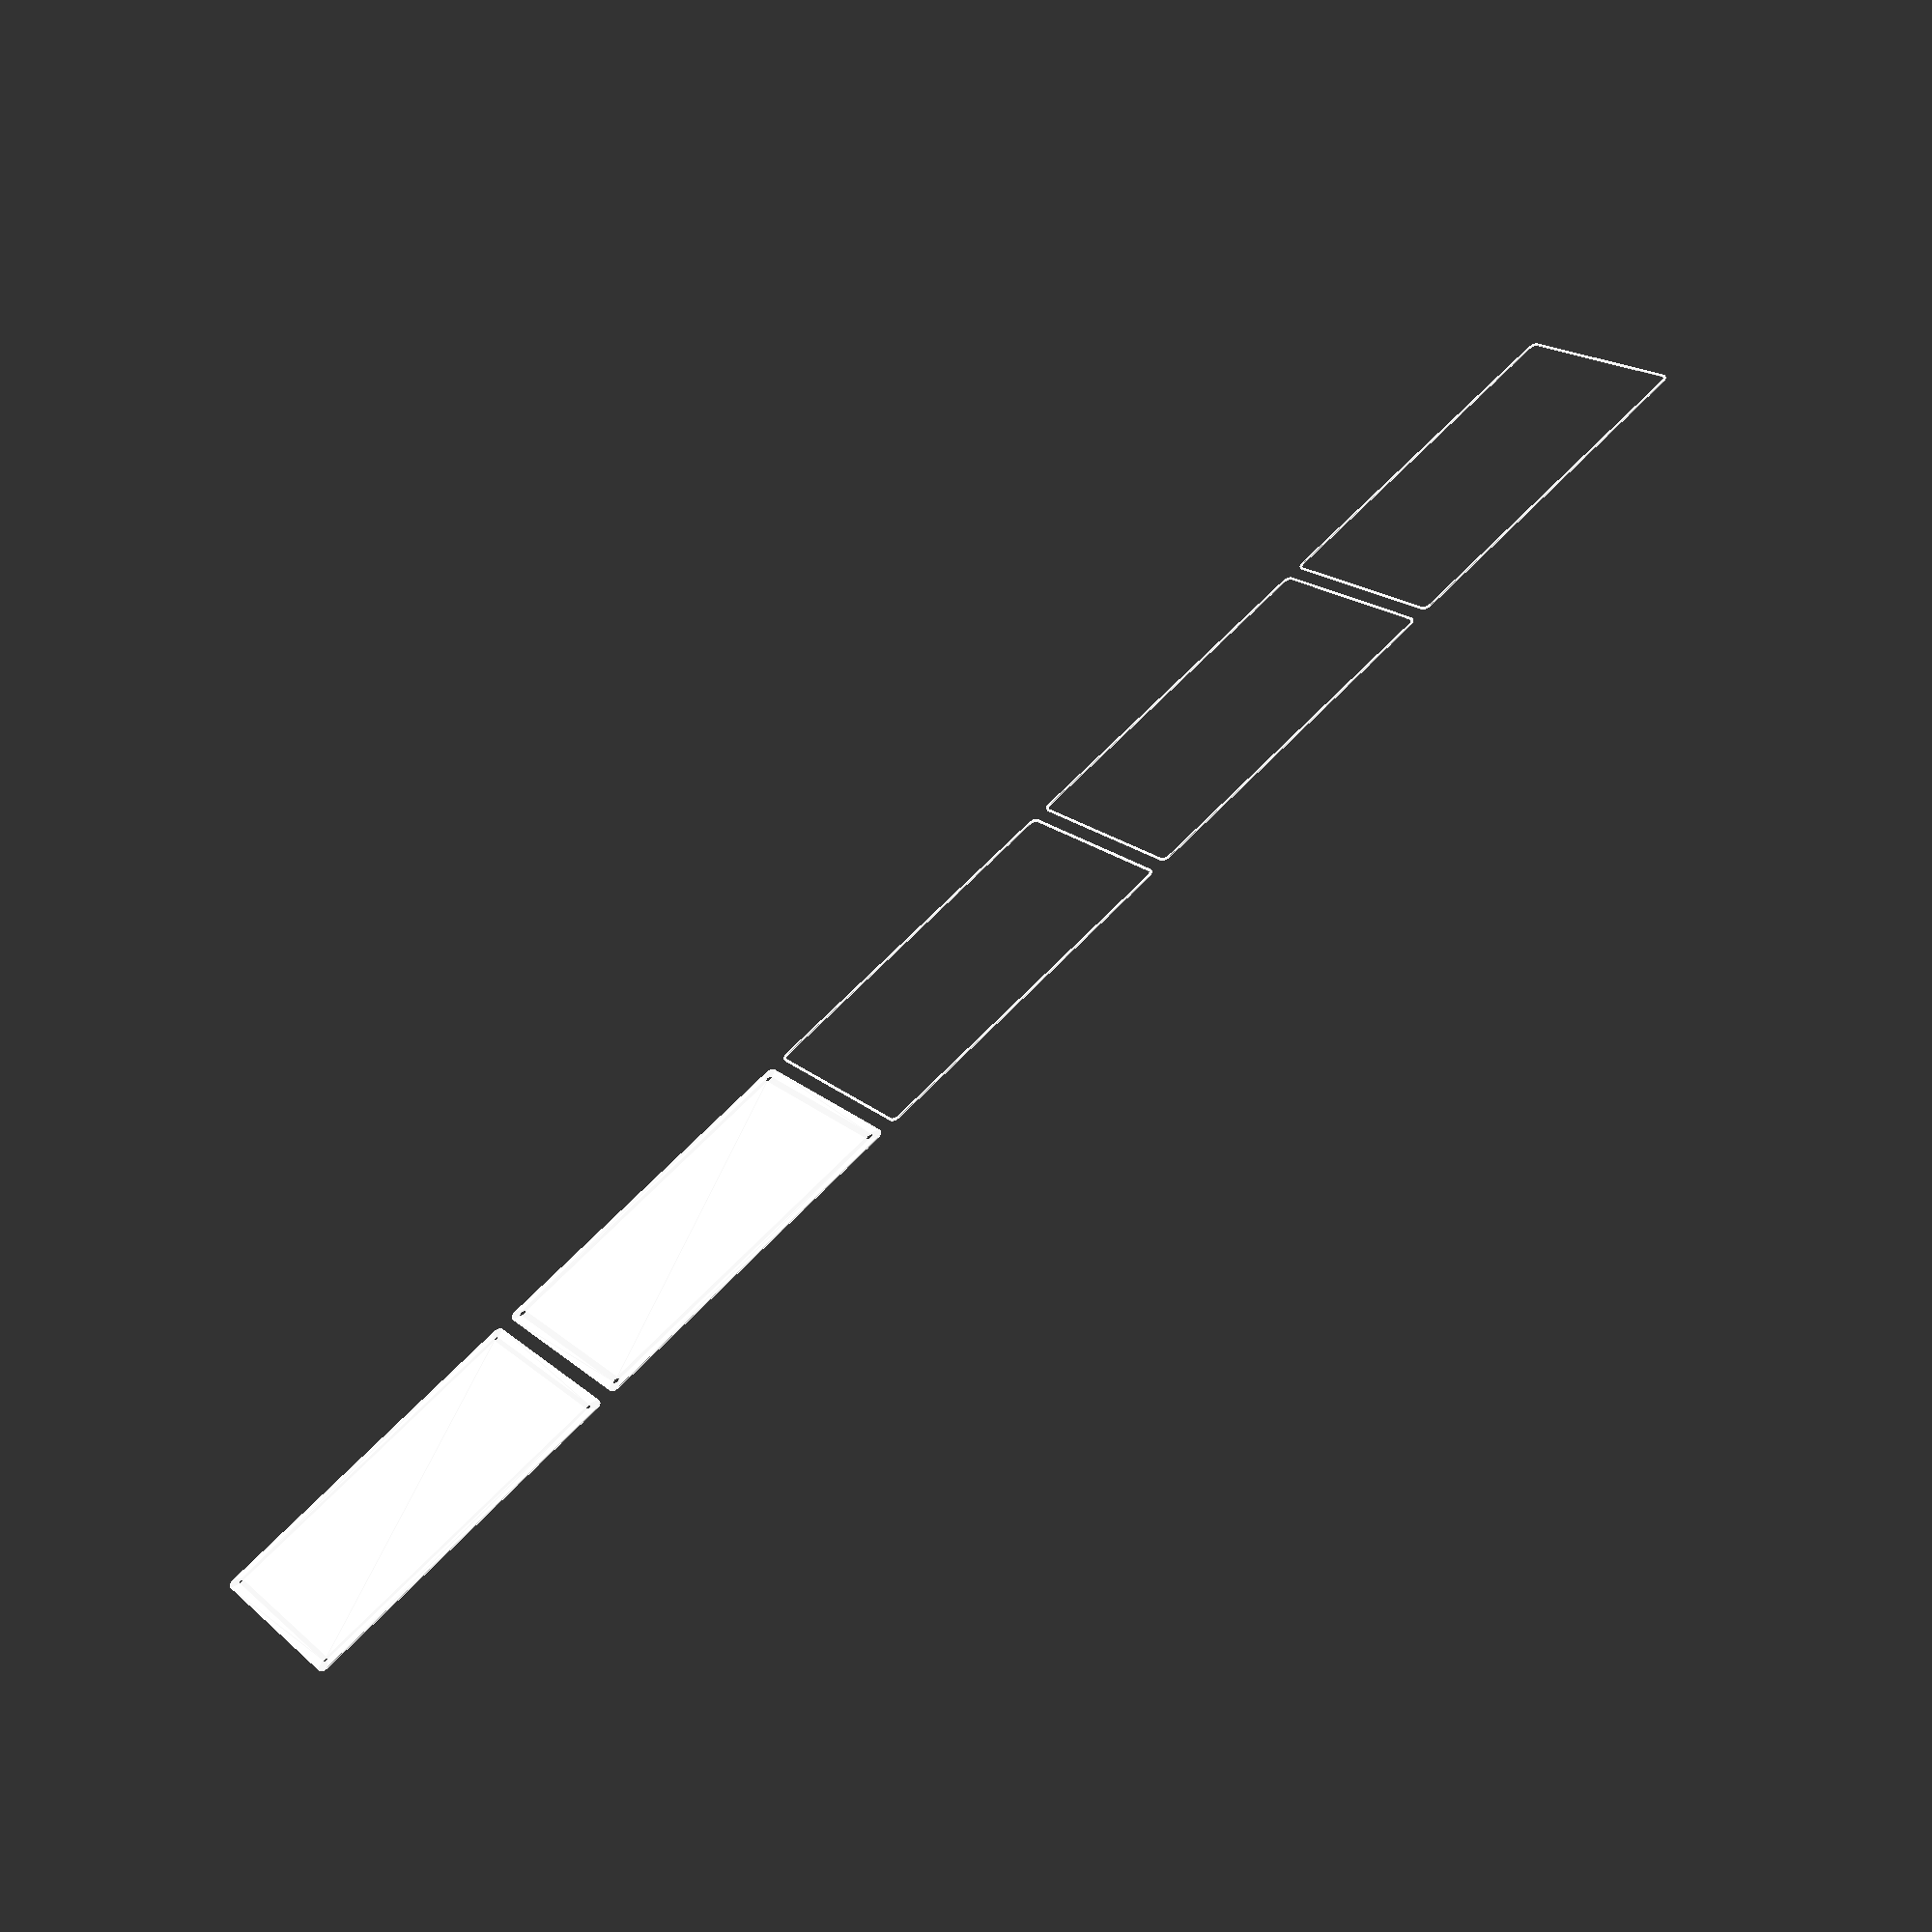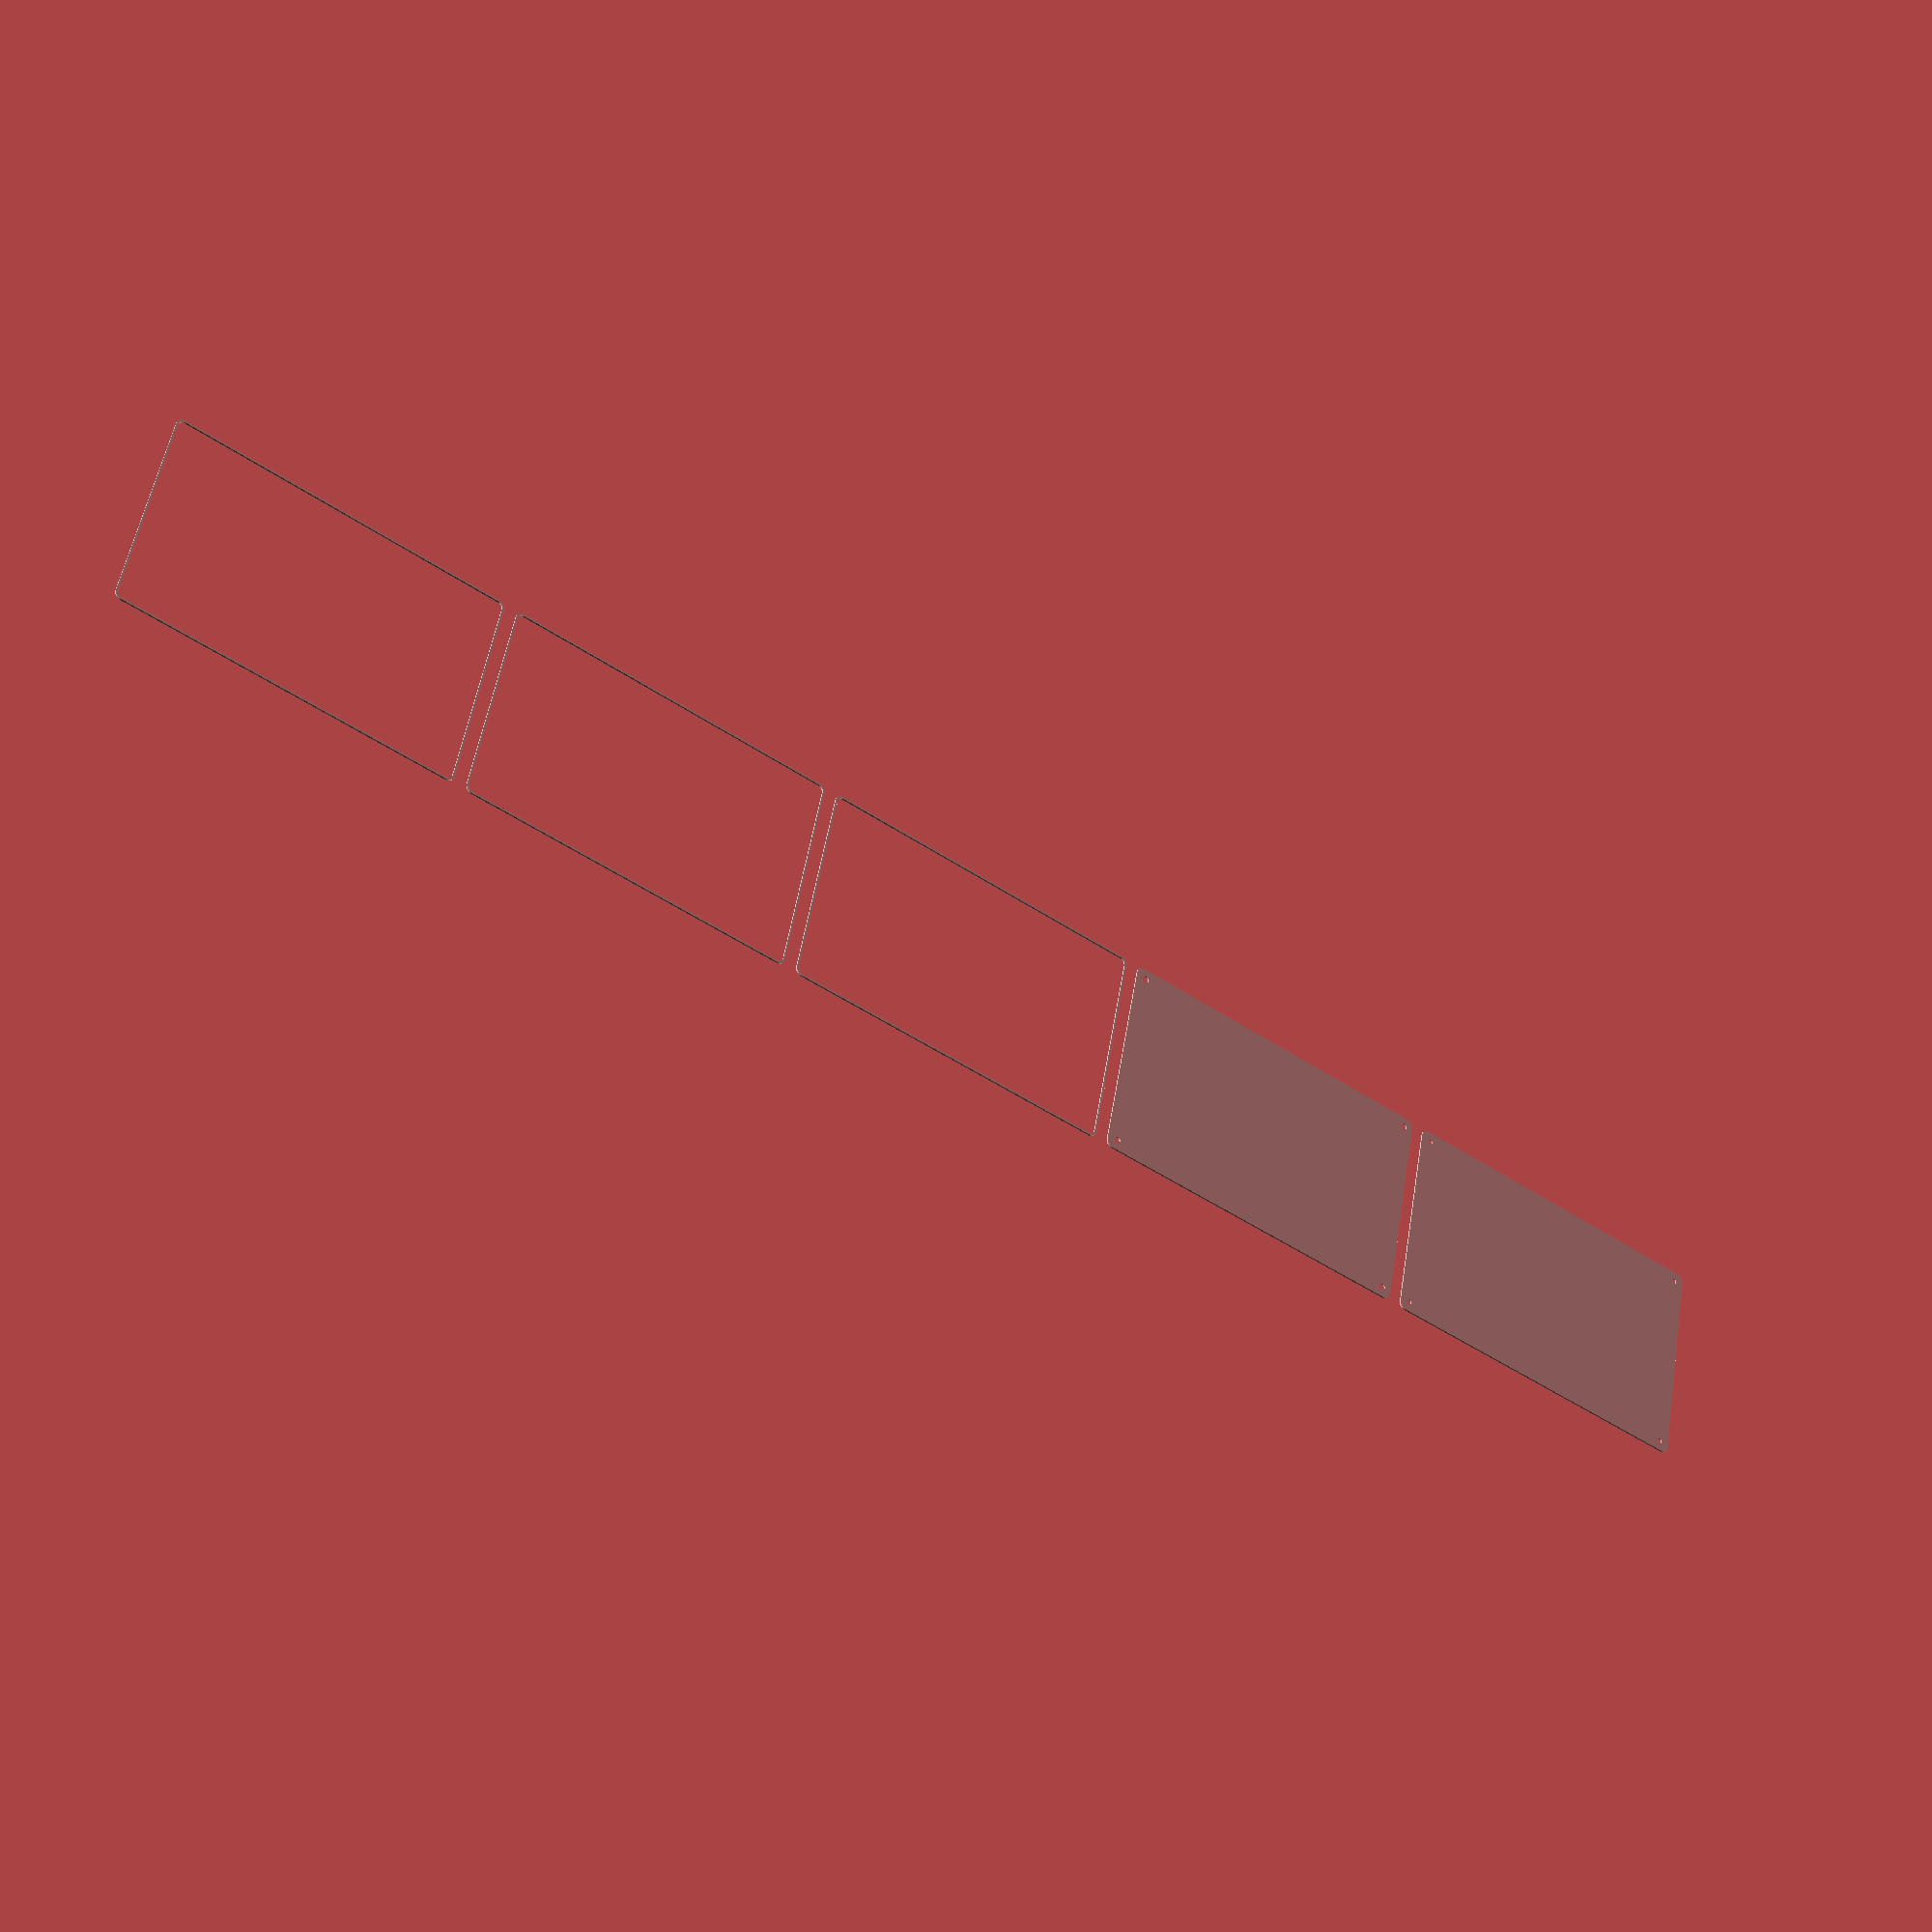
<openscad>
$fn = 50;


union() {
	translate(v = [0, 0, 0]) {
		projection() {
			intersection() {
				translate(v = [-500, -500, -12.0000000000]) {
					cube(size = [1000, 1000, 0.1000000000]);
				}
				difference() {
					union() {
						hull() {
							translate(v = [-70.0000000000, 115.0000000000, 0]) {
								cylinder(h = 27, r = 5);
							}
							translate(v = [70.0000000000, 115.0000000000, 0]) {
								cylinder(h = 27, r = 5);
							}
							translate(v = [-70.0000000000, -115.0000000000, 0]) {
								cylinder(h = 27, r = 5);
							}
							translate(v = [70.0000000000, -115.0000000000, 0]) {
								cylinder(h = 27, r = 5);
							}
						}
					}
					union() {
						translate(v = [-67.5000000000, -112.5000000000, 2]) {
							rotate(a = [0, 0, 0]) {
								difference() {
									union() {
										translate(v = [0, 0, -1.7000000000]) {
											cylinder(h = 1.7000000000, r1 = 1.5000000000, r2 = 2.4000000000);
										}
										cylinder(h = 50, r = 2.4000000000);
										translate(v = [0, 0, -6.0000000000]) {
											cylinder(h = 6, r = 1.5000000000);
										}
										translate(v = [0, 0, -6.0000000000]) {
											cylinder(h = 6, r = 1.8000000000);
										}
										translate(v = [0, 0, -6.0000000000]) {
											cylinder(h = 6, r = 1.5000000000);
										}
									}
									union();
								}
							}
						}
						translate(v = [67.5000000000, -112.5000000000, 2]) {
							rotate(a = [0, 0, 0]) {
								difference() {
									union() {
										translate(v = [0, 0, -1.7000000000]) {
											cylinder(h = 1.7000000000, r1 = 1.5000000000, r2 = 2.4000000000);
										}
										cylinder(h = 50, r = 2.4000000000);
										translate(v = [0, 0, -6.0000000000]) {
											cylinder(h = 6, r = 1.5000000000);
										}
										translate(v = [0, 0, -6.0000000000]) {
											cylinder(h = 6, r = 1.8000000000);
										}
										translate(v = [0, 0, -6.0000000000]) {
											cylinder(h = 6, r = 1.5000000000);
										}
									}
									union();
								}
							}
						}
						translate(v = [-67.5000000000, 112.5000000000, 2]) {
							rotate(a = [0, 0, 0]) {
								difference() {
									union() {
										translate(v = [0, 0, -1.7000000000]) {
											cylinder(h = 1.7000000000, r1 = 1.5000000000, r2 = 2.4000000000);
										}
										cylinder(h = 50, r = 2.4000000000);
										translate(v = [0, 0, -6.0000000000]) {
											cylinder(h = 6, r = 1.5000000000);
										}
										translate(v = [0, 0, -6.0000000000]) {
											cylinder(h = 6, r = 1.8000000000);
										}
										translate(v = [0, 0, -6.0000000000]) {
											cylinder(h = 6, r = 1.5000000000);
										}
									}
									union();
								}
							}
						}
						translate(v = [67.5000000000, 112.5000000000, 2]) {
							rotate(a = [0, 0, 0]) {
								difference() {
									union() {
										translate(v = [0, 0, -1.7000000000]) {
											cylinder(h = 1.7000000000, r1 = 1.5000000000, r2 = 2.4000000000);
										}
										cylinder(h = 50, r = 2.4000000000);
										translate(v = [0, 0, -6.0000000000]) {
											cylinder(h = 6, r = 1.5000000000);
										}
										translate(v = [0, 0, -6.0000000000]) {
											cylinder(h = 6, r = 1.8000000000);
										}
										translate(v = [0, 0, -6.0000000000]) {
											cylinder(h = 6, r = 1.5000000000);
										}
									}
									union();
								}
							}
						}
						translate(v = [0, 0, 3]) {
							hull() {
								union() {
									translate(v = [-69.5000000000, 114.5000000000, 4]) {
										cylinder(h = 39, r = 4);
									}
									translate(v = [-69.5000000000, 114.5000000000, 4]) {
										sphere(r = 4);
									}
									translate(v = [-69.5000000000, 114.5000000000, 43]) {
										sphere(r = 4);
									}
								}
								union() {
									translate(v = [69.5000000000, 114.5000000000, 4]) {
										cylinder(h = 39, r = 4);
									}
									translate(v = [69.5000000000, 114.5000000000, 4]) {
										sphere(r = 4);
									}
									translate(v = [69.5000000000, 114.5000000000, 43]) {
										sphere(r = 4);
									}
								}
								union() {
									translate(v = [-69.5000000000, -114.5000000000, 4]) {
										cylinder(h = 39, r = 4);
									}
									translate(v = [-69.5000000000, -114.5000000000, 4]) {
										sphere(r = 4);
									}
									translate(v = [-69.5000000000, -114.5000000000, 43]) {
										sphere(r = 4);
									}
								}
								union() {
									translate(v = [69.5000000000, -114.5000000000, 4]) {
										cylinder(h = 39, r = 4);
									}
									translate(v = [69.5000000000, -114.5000000000, 4]) {
										sphere(r = 4);
									}
									translate(v = [69.5000000000, -114.5000000000, 43]) {
										sphere(r = 4);
									}
								}
							}
						}
					}
				}
			}
		}
	}
	translate(v = [0, 249, 0]) {
		projection() {
			intersection() {
				translate(v = [-500, -500, -9.0000000000]) {
					cube(size = [1000, 1000, 0.1000000000]);
				}
				difference() {
					union() {
						hull() {
							translate(v = [-70.0000000000, 115.0000000000, 0]) {
								cylinder(h = 27, r = 5);
							}
							translate(v = [70.0000000000, 115.0000000000, 0]) {
								cylinder(h = 27, r = 5);
							}
							translate(v = [-70.0000000000, -115.0000000000, 0]) {
								cylinder(h = 27, r = 5);
							}
							translate(v = [70.0000000000, -115.0000000000, 0]) {
								cylinder(h = 27, r = 5);
							}
						}
					}
					union() {
						translate(v = [-67.5000000000, -112.5000000000, 2]) {
							rotate(a = [0, 0, 0]) {
								difference() {
									union() {
										translate(v = [0, 0, -1.7000000000]) {
											cylinder(h = 1.7000000000, r1 = 1.5000000000, r2 = 2.4000000000);
										}
										cylinder(h = 50, r = 2.4000000000);
										translate(v = [0, 0, -6.0000000000]) {
											cylinder(h = 6, r = 1.5000000000);
										}
										translate(v = [0, 0, -6.0000000000]) {
											cylinder(h = 6, r = 1.8000000000);
										}
										translate(v = [0, 0, -6.0000000000]) {
											cylinder(h = 6, r = 1.5000000000);
										}
									}
									union();
								}
							}
						}
						translate(v = [67.5000000000, -112.5000000000, 2]) {
							rotate(a = [0, 0, 0]) {
								difference() {
									union() {
										translate(v = [0, 0, -1.7000000000]) {
											cylinder(h = 1.7000000000, r1 = 1.5000000000, r2 = 2.4000000000);
										}
										cylinder(h = 50, r = 2.4000000000);
										translate(v = [0, 0, -6.0000000000]) {
											cylinder(h = 6, r = 1.5000000000);
										}
										translate(v = [0, 0, -6.0000000000]) {
											cylinder(h = 6, r = 1.8000000000);
										}
										translate(v = [0, 0, -6.0000000000]) {
											cylinder(h = 6, r = 1.5000000000);
										}
									}
									union();
								}
							}
						}
						translate(v = [-67.5000000000, 112.5000000000, 2]) {
							rotate(a = [0, 0, 0]) {
								difference() {
									union() {
										translate(v = [0, 0, -1.7000000000]) {
											cylinder(h = 1.7000000000, r1 = 1.5000000000, r2 = 2.4000000000);
										}
										cylinder(h = 50, r = 2.4000000000);
										translate(v = [0, 0, -6.0000000000]) {
											cylinder(h = 6, r = 1.5000000000);
										}
										translate(v = [0, 0, -6.0000000000]) {
											cylinder(h = 6, r = 1.8000000000);
										}
										translate(v = [0, 0, -6.0000000000]) {
											cylinder(h = 6, r = 1.5000000000);
										}
									}
									union();
								}
							}
						}
						translate(v = [67.5000000000, 112.5000000000, 2]) {
							rotate(a = [0, 0, 0]) {
								difference() {
									union() {
										translate(v = [0, 0, -1.7000000000]) {
											cylinder(h = 1.7000000000, r1 = 1.5000000000, r2 = 2.4000000000);
										}
										cylinder(h = 50, r = 2.4000000000);
										translate(v = [0, 0, -6.0000000000]) {
											cylinder(h = 6, r = 1.5000000000);
										}
										translate(v = [0, 0, -6.0000000000]) {
											cylinder(h = 6, r = 1.8000000000);
										}
										translate(v = [0, 0, -6.0000000000]) {
											cylinder(h = 6, r = 1.5000000000);
										}
									}
									union();
								}
							}
						}
						translate(v = [0, 0, 3]) {
							hull() {
								union() {
									translate(v = [-69.5000000000, 114.5000000000, 4]) {
										cylinder(h = 39, r = 4);
									}
									translate(v = [-69.5000000000, 114.5000000000, 4]) {
										sphere(r = 4);
									}
									translate(v = [-69.5000000000, 114.5000000000, 43]) {
										sphere(r = 4);
									}
								}
								union() {
									translate(v = [69.5000000000, 114.5000000000, 4]) {
										cylinder(h = 39, r = 4);
									}
									translate(v = [69.5000000000, 114.5000000000, 4]) {
										sphere(r = 4);
									}
									translate(v = [69.5000000000, 114.5000000000, 43]) {
										sphere(r = 4);
									}
								}
								union() {
									translate(v = [-69.5000000000, -114.5000000000, 4]) {
										cylinder(h = 39, r = 4);
									}
									translate(v = [-69.5000000000, -114.5000000000, 4]) {
										sphere(r = 4);
									}
									translate(v = [-69.5000000000, -114.5000000000, 43]) {
										sphere(r = 4);
									}
								}
								union() {
									translate(v = [69.5000000000, -114.5000000000, 4]) {
										cylinder(h = 39, r = 4);
									}
									translate(v = [69.5000000000, -114.5000000000, 4]) {
										sphere(r = 4);
									}
									translate(v = [69.5000000000, -114.5000000000, 43]) {
										sphere(r = 4);
									}
								}
							}
						}
					}
				}
			}
		}
	}
	translate(v = [0, 498, 0]) {
		projection() {
			intersection() {
				translate(v = [-500, -500, -6.0000000000]) {
					cube(size = [1000, 1000, 0.1000000000]);
				}
				difference() {
					union() {
						hull() {
							translate(v = [-70.0000000000, 115.0000000000, 0]) {
								cylinder(h = 27, r = 5);
							}
							translate(v = [70.0000000000, 115.0000000000, 0]) {
								cylinder(h = 27, r = 5);
							}
							translate(v = [-70.0000000000, -115.0000000000, 0]) {
								cylinder(h = 27, r = 5);
							}
							translate(v = [70.0000000000, -115.0000000000, 0]) {
								cylinder(h = 27, r = 5);
							}
						}
					}
					union() {
						translate(v = [-67.5000000000, -112.5000000000, 2]) {
							rotate(a = [0, 0, 0]) {
								difference() {
									union() {
										translate(v = [0, 0, -1.7000000000]) {
											cylinder(h = 1.7000000000, r1 = 1.5000000000, r2 = 2.4000000000);
										}
										cylinder(h = 50, r = 2.4000000000);
										translate(v = [0, 0, -6.0000000000]) {
											cylinder(h = 6, r = 1.5000000000);
										}
										translate(v = [0, 0, -6.0000000000]) {
											cylinder(h = 6, r = 1.8000000000);
										}
										translate(v = [0, 0, -6.0000000000]) {
											cylinder(h = 6, r = 1.5000000000);
										}
									}
									union();
								}
							}
						}
						translate(v = [67.5000000000, -112.5000000000, 2]) {
							rotate(a = [0, 0, 0]) {
								difference() {
									union() {
										translate(v = [0, 0, -1.7000000000]) {
											cylinder(h = 1.7000000000, r1 = 1.5000000000, r2 = 2.4000000000);
										}
										cylinder(h = 50, r = 2.4000000000);
										translate(v = [0, 0, -6.0000000000]) {
											cylinder(h = 6, r = 1.5000000000);
										}
										translate(v = [0, 0, -6.0000000000]) {
											cylinder(h = 6, r = 1.8000000000);
										}
										translate(v = [0, 0, -6.0000000000]) {
											cylinder(h = 6, r = 1.5000000000);
										}
									}
									union();
								}
							}
						}
						translate(v = [-67.5000000000, 112.5000000000, 2]) {
							rotate(a = [0, 0, 0]) {
								difference() {
									union() {
										translate(v = [0, 0, -1.7000000000]) {
											cylinder(h = 1.7000000000, r1 = 1.5000000000, r2 = 2.4000000000);
										}
										cylinder(h = 50, r = 2.4000000000);
										translate(v = [0, 0, -6.0000000000]) {
											cylinder(h = 6, r = 1.5000000000);
										}
										translate(v = [0, 0, -6.0000000000]) {
											cylinder(h = 6, r = 1.8000000000);
										}
										translate(v = [0, 0, -6.0000000000]) {
											cylinder(h = 6, r = 1.5000000000);
										}
									}
									union();
								}
							}
						}
						translate(v = [67.5000000000, 112.5000000000, 2]) {
							rotate(a = [0, 0, 0]) {
								difference() {
									union() {
										translate(v = [0, 0, -1.7000000000]) {
											cylinder(h = 1.7000000000, r1 = 1.5000000000, r2 = 2.4000000000);
										}
										cylinder(h = 50, r = 2.4000000000);
										translate(v = [0, 0, -6.0000000000]) {
											cylinder(h = 6, r = 1.5000000000);
										}
										translate(v = [0, 0, -6.0000000000]) {
											cylinder(h = 6, r = 1.8000000000);
										}
										translate(v = [0, 0, -6.0000000000]) {
											cylinder(h = 6, r = 1.5000000000);
										}
									}
									union();
								}
							}
						}
						translate(v = [0, 0, 3]) {
							hull() {
								union() {
									translate(v = [-69.5000000000, 114.5000000000, 4]) {
										cylinder(h = 39, r = 4);
									}
									translate(v = [-69.5000000000, 114.5000000000, 4]) {
										sphere(r = 4);
									}
									translate(v = [-69.5000000000, 114.5000000000, 43]) {
										sphere(r = 4);
									}
								}
								union() {
									translate(v = [69.5000000000, 114.5000000000, 4]) {
										cylinder(h = 39, r = 4);
									}
									translate(v = [69.5000000000, 114.5000000000, 4]) {
										sphere(r = 4);
									}
									translate(v = [69.5000000000, 114.5000000000, 43]) {
										sphere(r = 4);
									}
								}
								union() {
									translate(v = [-69.5000000000, -114.5000000000, 4]) {
										cylinder(h = 39, r = 4);
									}
									translate(v = [-69.5000000000, -114.5000000000, 4]) {
										sphere(r = 4);
									}
									translate(v = [-69.5000000000, -114.5000000000, 43]) {
										sphere(r = 4);
									}
								}
								union() {
									translate(v = [69.5000000000, -114.5000000000, 4]) {
										cylinder(h = 39, r = 4);
									}
									translate(v = [69.5000000000, -114.5000000000, 4]) {
										sphere(r = 4);
									}
									translate(v = [69.5000000000, -114.5000000000, 43]) {
										sphere(r = 4);
									}
								}
							}
						}
					}
				}
			}
		}
	}
	translate(v = [0, 747, 0]) {
		projection() {
			intersection() {
				translate(v = [-500, -500, -3.0000000000]) {
					cube(size = [1000, 1000, 0.1000000000]);
				}
				difference() {
					union() {
						hull() {
							translate(v = [-70.0000000000, 115.0000000000, 0]) {
								cylinder(h = 27, r = 5);
							}
							translate(v = [70.0000000000, 115.0000000000, 0]) {
								cylinder(h = 27, r = 5);
							}
							translate(v = [-70.0000000000, -115.0000000000, 0]) {
								cylinder(h = 27, r = 5);
							}
							translate(v = [70.0000000000, -115.0000000000, 0]) {
								cylinder(h = 27, r = 5);
							}
						}
					}
					union() {
						translate(v = [-67.5000000000, -112.5000000000, 2]) {
							rotate(a = [0, 0, 0]) {
								difference() {
									union() {
										translate(v = [0, 0, -1.7000000000]) {
											cylinder(h = 1.7000000000, r1 = 1.5000000000, r2 = 2.4000000000);
										}
										cylinder(h = 50, r = 2.4000000000);
										translate(v = [0, 0, -6.0000000000]) {
											cylinder(h = 6, r = 1.5000000000);
										}
										translate(v = [0, 0, -6.0000000000]) {
											cylinder(h = 6, r = 1.8000000000);
										}
										translate(v = [0, 0, -6.0000000000]) {
											cylinder(h = 6, r = 1.5000000000);
										}
									}
									union();
								}
							}
						}
						translate(v = [67.5000000000, -112.5000000000, 2]) {
							rotate(a = [0, 0, 0]) {
								difference() {
									union() {
										translate(v = [0, 0, -1.7000000000]) {
											cylinder(h = 1.7000000000, r1 = 1.5000000000, r2 = 2.4000000000);
										}
										cylinder(h = 50, r = 2.4000000000);
										translate(v = [0, 0, -6.0000000000]) {
											cylinder(h = 6, r = 1.5000000000);
										}
										translate(v = [0, 0, -6.0000000000]) {
											cylinder(h = 6, r = 1.8000000000);
										}
										translate(v = [0, 0, -6.0000000000]) {
											cylinder(h = 6, r = 1.5000000000);
										}
									}
									union();
								}
							}
						}
						translate(v = [-67.5000000000, 112.5000000000, 2]) {
							rotate(a = [0, 0, 0]) {
								difference() {
									union() {
										translate(v = [0, 0, -1.7000000000]) {
											cylinder(h = 1.7000000000, r1 = 1.5000000000, r2 = 2.4000000000);
										}
										cylinder(h = 50, r = 2.4000000000);
										translate(v = [0, 0, -6.0000000000]) {
											cylinder(h = 6, r = 1.5000000000);
										}
										translate(v = [0, 0, -6.0000000000]) {
											cylinder(h = 6, r = 1.8000000000);
										}
										translate(v = [0, 0, -6.0000000000]) {
											cylinder(h = 6, r = 1.5000000000);
										}
									}
									union();
								}
							}
						}
						translate(v = [67.5000000000, 112.5000000000, 2]) {
							rotate(a = [0, 0, 0]) {
								difference() {
									union() {
										translate(v = [0, 0, -1.7000000000]) {
											cylinder(h = 1.7000000000, r1 = 1.5000000000, r2 = 2.4000000000);
										}
										cylinder(h = 50, r = 2.4000000000);
										translate(v = [0, 0, -6.0000000000]) {
											cylinder(h = 6, r = 1.5000000000);
										}
										translate(v = [0, 0, -6.0000000000]) {
											cylinder(h = 6, r = 1.8000000000);
										}
										translate(v = [0, 0, -6.0000000000]) {
											cylinder(h = 6, r = 1.5000000000);
										}
									}
									union();
								}
							}
						}
						translate(v = [0, 0, 3]) {
							hull() {
								union() {
									translate(v = [-69.5000000000, 114.5000000000, 4]) {
										cylinder(h = 39, r = 4);
									}
									translate(v = [-69.5000000000, 114.5000000000, 4]) {
										sphere(r = 4);
									}
									translate(v = [-69.5000000000, 114.5000000000, 43]) {
										sphere(r = 4);
									}
								}
								union() {
									translate(v = [69.5000000000, 114.5000000000, 4]) {
										cylinder(h = 39, r = 4);
									}
									translate(v = [69.5000000000, 114.5000000000, 4]) {
										sphere(r = 4);
									}
									translate(v = [69.5000000000, 114.5000000000, 43]) {
										sphere(r = 4);
									}
								}
								union() {
									translate(v = [-69.5000000000, -114.5000000000, 4]) {
										cylinder(h = 39, r = 4);
									}
									translate(v = [-69.5000000000, -114.5000000000, 4]) {
										sphere(r = 4);
									}
									translate(v = [-69.5000000000, -114.5000000000, 43]) {
										sphere(r = 4);
									}
								}
								union() {
									translate(v = [69.5000000000, -114.5000000000, 4]) {
										cylinder(h = 39, r = 4);
									}
									translate(v = [69.5000000000, -114.5000000000, 4]) {
										sphere(r = 4);
									}
									translate(v = [69.5000000000, -114.5000000000, 43]) {
										sphere(r = 4);
									}
								}
							}
						}
					}
				}
			}
		}
	}
	translate(v = [0, 996, 0]) {
		projection() {
			intersection() {
				translate(v = [-500, -500, 0.0000000000]) {
					cube(size = [1000, 1000, 0.1000000000]);
				}
				difference() {
					union() {
						hull() {
							translate(v = [-70.0000000000, 115.0000000000, 0]) {
								cylinder(h = 27, r = 5);
							}
							translate(v = [70.0000000000, 115.0000000000, 0]) {
								cylinder(h = 27, r = 5);
							}
							translate(v = [-70.0000000000, -115.0000000000, 0]) {
								cylinder(h = 27, r = 5);
							}
							translate(v = [70.0000000000, -115.0000000000, 0]) {
								cylinder(h = 27, r = 5);
							}
						}
					}
					union() {
						translate(v = [-67.5000000000, -112.5000000000, 2]) {
							rotate(a = [0, 0, 0]) {
								difference() {
									union() {
										translate(v = [0, 0, -1.7000000000]) {
											cylinder(h = 1.7000000000, r1 = 1.5000000000, r2 = 2.4000000000);
										}
										cylinder(h = 50, r = 2.4000000000);
										translate(v = [0, 0, -6.0000000000]) {
											cylinder(h = 6, r = 1.5000000000);
										}
										translate(v = [0, 0, -6.0000000000]) {
											cylinder(h = 6, r = 1.8000000000);
										}
										translate(v = [0, 0, -6.0000000000]) {
											cylinder(h = 6, r = 1.5000000000);
										}
									}
									union();
								}
							}
						}
						translate(v = [67.5000000000, -112.5000000000, 2]) {
							rotate(a = [0, 0, 0]) {
								difference() {
									union() {
										translate(v = [0, 0, -1.7000000000]) {
											cylinder(h = 1.7000000000, r1 = 1.5000000000, r2 = 2.4000000000);
										}
										cylinder(h = 50, r = 2.4000000000);
										translate(v = [0, 0, -6.0000000000]) {
											cylinder(h = 6, r = 1.5000000000);
										}
										translate(v = [0, 0, -6.0000000000]) {
											cylinder(h = 6, r = 1.8000000000);
										}
										translate(v = [0, 0, -6.0000000000]) {
											cylinder(h = 6, r = 1.5000000000);
										}
									}
									union();
								}
							}
						}
						translate(v = [-67.5000000000, 112.5000000000, 2]) {
							rotate(a = [0, 0, 0]) {
								difference() {
									union() {
										translate(v = [0, 0, -1.7000000000]) {
											cylinder(h = 1.7000000000, r1 = 1.5000000000, r2 = 2.4000000000);
										}
										cylinder(h = 50, r = 2.4000000000);
										translate(v = [0, 0, -6.0000000000]) {
											cylinder(h = 6, r = 1.5000000000);
										}
										translate(v = [0, 0, -6.0000000000]) {
											cylinder(h = 6, r = 1.8000000000);
										}
										translate(v = [0, 0, -6.0000000000]) {
											cylinder(h = 6, r = 1.5000000000);
										}
									}
									union();
								}
							}
						}
						translate(v = [67.5000000000, 112.5000000000, 2]) {
							rotate(a = [0, 0, 0]) {
								difference() {
									union() {
										translate(v = [0, 0, -1.7000000000]) {
											cylinder(h = 1.7000000000, r1 = 1.5000000000, r2 = 2.4000000000);
										}
										cylinder(h = 50, r = 2.4000000000);
										translate(v = [0, 0, -6.0000000000]) {
											cylinder(h = 6, r = 1.5000000000);
										}
										translate(v = [0, 0, -6.0000000000]) {
											cylinder(h = 6, r = 1.8000000000);
										}
										translate(v = [0, 0, -6.0000000000]) {
											cylinder(h = 6, r = 1.5000000000);
										}
									}
									union();
								}
							}
						}
						translate(v = [0, 0, 3]) {
							hull() {
								union() {
									translate(v = [-69.5000000000, 114.5000000000, 4]) {
										cylinder(h = 39, r = 4);
									}
									translate(v = [-69.5000000000, 114.5000000000, 4]) {
										sphere(r = 4);
									}
									translate(v = [-69.5000000000, 114.5000000000, 43]) {
										sphere(r = 4);
									}
								}
								union() {
									translate(v = [69.5000000000, 114.5000000000, 4]) {
										cylinder(h = 39, r = 4);
									}
									translate(v = [69.5000000000, 114.5000000000, 4]) {
										sphere(r = 4);
									}
									translate(v = [69.5000000000, 114.5000000000, 43]) {
										sphere(r = 4);
									}
								}
								union() {
									translate(v = [-69.5000000000, -114.5000000000, 4]) {
										cylinder(h = 39, r = 4);
									}
									translate(v = [-69.5000000000, -114.5000000000, 4]) {
										sphere(r = 4);
									}
									translate(v = [-69.5000000000, -114.5000000000, 43]) {
										sphere(r = 4);
									}
								}
								union() {
									translate(v = [69.5000000000, -114.5000000000, 4]) {
										cylinder(h = 39, r = 4);
									}
									translate(v = [69.5000000000, -114.5000000000, 4]) {
										sphere(r = 4);
									}
									translate(v = [69.5000000000, -114.5000000000, 43]) {
										sphere(r = 4);
									}
								}
							}
						}
					}
				}
			}
		}
	}
	translate(v = [0, 1245, 0]) {
		projection() {
			intersection() {
				translate(v = [-500, -500, 3.0000000000]) {
					cube(size = [1000, 1000, 0.1000000000]);
				}
				difference() {
					union() {
						hull() {
							translate(v = [-70.0000000000, 115.0000000000, 0]) {
								cylinder(h = 27, r = 5);
							}
							translate(v = [70.0000000000, 115.0000000000, 0]) {
								cylinder(h = 27, r = 5);
							}
							translate(v = [-70.0000000000, -115.0000000000, 0]) {
								cylinder(h = 27, r = 5);
							}
							translate(v = [70.0000000000, -115.0000000000, 0]) {
								cylinder(h = 27, r = 5);
							}
						}
					}
					union() {
						translate(v = [-67.5000000000, -112.5000000000, 2]) {
							rotate(a = [0, 0, 0]) {
								difference() {
									union() {
										translate(v = [0, 0, -1.7000000000]) {
											cylinder(h = 1.7000000000, r1 = 1.5000000000, r2 = 2.4000000000);
										}
										cylinder(h = 50, r = 2.4000000000);
										translate(v = [0, 0, -6.0000000000]) {
											cylinder(h = 6, r = 1.5000000000);
										}
										translate(v = [0, 0, -6.0000000000]) {
											cylinder(h = 6, r = 1.8000000000);
										}
										translate(v = [0, 0, -6.0000000000]) {
											cylinder(h = 6, r = 1.5000000000);
										}
									}
									union();
								}
							}
						}
						translate(v = [67.5000000000, -112.5000000000, 2]) {
							rotate(a = [0, 0, 0]) {
								difference() {
									union() {
										translate(v = [0, 0, -1.7000000000]) {
											cylinder(h = 1.7000000000, r1 = 1.5000000000, r2 = 2.4000000000);
										}
										cylinder(h = 50, r = 2.4000000000);
										translate(v = [0, 0, -6.0000000000]) {
											cylinder(h = 6, r = 1.5000000000);
										}
										translate(v = [0, 0, -6.0000000000]) {
											cylinder(h = 6, r = 1.8000000000);
										}
										translate(v = [0, 0, -6.0000000000]) {
											cylinder(h = 6, r = 1.5000000000);
										}
									}
									union();
								}
							}
						}
						translate(v = [-67.5000000000, 112.5000000000, 2]) {
							rotate(a = [0, 0, 0]) {
								difference() {
									union() {
										translate(v = [0, 0, -1.7000000000]) {
											cylinder(h = 1.7000000000, r1 = 1.5000000000, r2 = 2.4000000000);
										}
										cylinder(h = 50, r = 2.4000000000);
										translate(v = [0, 0, -6.0000000000]) {
											cylinder(h = 6, r = 1.5000000000);
										}
										translate(v = [0, 0, -6.0000000000]) {
											cylinder(h = 6, r = 1.8000000000);
										}
										translate(v = [0, 0, -6.0000000000]) {
											cylinder(h = 6, r = 1.5000000000);
										}
									}
									union();
								}
							}
						}
						translate(v = [67.5000000000, 112.5000000000, 2]) {
							rotate(a = [0, 0, 0]) {
								difference() {
									union() {
										translate(v = [0, 0, -1.7000000000]) {
											cylinder(h = 1.7000000000, r1 = 1.5000000000, r2 = 2.4000000000);
										}
										cylinder(h = 50, r = 2.4000000000);
										translate(v = [0, 0, -6.0000000000]) {
											cylinder(h = 6, r = 1.5000000000);
										}
										translate(v = [0, 0, -6.0000000000]) {
											cylinder(h = 6, r = 1.8000000000);
										}
										translate(v = [0, 0, -6.0000000000]) {
											cylinder(h = 6, r = 1.5000000000);
										}
									}
									union();
								}
							}
						}
						translate(v = [0, 0, 3]) {
							hull() {
								union() {
									translate(v = [-69.5000000000, 114.5000000000, 4]) {
										cylinder(h = 39, r = 4);
									}
									translate(v = [-69.5000000000, 114.5000000000, 4]) {
										sphere(r = 4);
									}
									translate(v = [-69.5000000000, 114.5000000000, 43]) {
										sphere(r = 4);
									}
								}
								union() {
									translate(v = [69.5000000000, 114.5000000000, 4]) {
										cylinder(h = 39, r = 4);
									}
									translate(v = [69.5000000000, 114.5000000000, 4]) {
										sphere(r = 4);
									}
									translate(v = [69.5000000000, 114.5000000000, 43]) {
										sphere(r = 4);
									}
								}
								union() {
									translate(v = [-69.5000000000, -114.5000000000, 4]) {
										cylinder(h = 39, r = 4);
									}
									translate(v = [-69.5000000000, -114.5000000000, 4]) {
										sphere(r = 4);
									}
									translate(v = [-69.5000000000, -114.5000000000, 43]) {
										sphere(r = 4);
									}
								}
								union() {
									translate(v = [69.5000000000, -114.5000000000, 4]) {
										cylinder(h = 39, r = 4);
									}
									translate(v = [69.5000000000, -114.5000000000, 4]) {
										sphere(r = 4);
									}
									translate(v = [69.5000000000, -114.5000000000, 43]) {
										sphere(r = 4);
									}
								}
							}
						}
					}
				}
			}
		}
	}
	translate(v = [0, 1494, 0]) {
		projection() {
			intersection() {
				translate(v = [-500, -500, 6.0000000000]) {
					cube(size = [1000, 1000, 0.1000000000]);
				}
				difference() {
					union() {
						hull() {
							translate(v = [-70.0000000000, 115.0000000000, 0]) {
								cylinder(h = 27, r = 5);
							}
							translate(v = [70.0000000000, 115.0000000000, 0]) {
								cylinder(h = 27, r = 5);
							}
							translate(v = [-70.0000000000, -115.0000000000, 0]) {
								cylinder(h = 27, r = 5);
							}
							translate(v = [70.0000000000, -115.0000000000, 0]) {
								cylinder(h = 27, r = 5);
							}
						}
					}
					union() {
						translate(v = [-67.5000000000, -112.5000000000, 2]) {
							rotate(a = [0, 0, 0]) {
								difference() {
									union() {
										translate(v = [0, 0, -1.7000000000]) {
											cylinder(h = 1.7000000000, r1 = 1.5000000000, r2 = 2.4000000000);
										}
										cylinder(h = 50, r = 2.4000000000);
										translate(v = [0, 0, -6.0000000000]) {
											cylinder(h = 6, r = 1.5000000000);
										}
										translate(v = [0, 0, -6.0000000000]) {
											cylinder(h = 6, r = 1.8000000000);
										}
										translate(v = [0, 0, -6.0000000000]) {
											cylinder(h = 6, r = 1.5000000000);
										}
									}
									union();
								}
							}
						}
						translate(v = [67.5000000000, -112.5000000000, 2]) {
							rotate(a = [0, 0, 0]) {
								difference() {
									union() {
										translate(v = [0, 0, -1.7000000000]) {
											cylinder(h = 1.7000000000, r1 = 1.5000000000, r2 = 2.4000000000);
										}
										cylinder(h = 50, r = 2.4000000000);
										translate(v = [0, 0, -6.0000000000]) {
											cylinder(h = 6, r = 1.5000000000);
										}
										translate(v = [0, 0, -6.0000000000]) {
											cylinder(h = 6, r = 1.8000000000);
										}
										translate(v = [0, 0, -6.0000000000]) {
											cylinder(h = 6, r = 1.5000000000);
										}
									}
									union();
								}
							}
						}
						translate(v = [-67.5000000000, 112.5000000000, 2]) {
							rotate(a = [0, 0, 0]) {
								difference() {
									union() {
										translate(v = [0, 0, -1.7000000000]) {
											cylinder(h = 1.7000000000, r1 = 1.5000000000, r2 = 2.4000000000);
										}
										cylinder(h = 50, r = 2.4000000000);
										translate(v = [0, 0, -6.0000000000]) {
											cylinder(h = 6, r = 1.5000000000);
										}
										translate(v = [0, 0, -6.0000000000]) {
											cylinder(h = 6, r = 1.8000000000);
										}
										translate(v = [0, 0, -6.0000000000]) {
											cylinder(h = 6, r = 1.5000000000);
										}
									}
									union();
								}
							}
						}
						translate(v = [67.5000000000, 112.5000000000, 2]) {
							rotate(a = [0, 0, 0]) {
								difference() {
									union() {
										translate(v = [0, 0, -1.7000000000]) {
											cylinder(h = 1.7000000000, r1 = 1.5000000000, r2 = 2.4000000000);
										}
										cylinder(h = 50, r = 2.4000000000);
										translate(v = [0, 0, -6.0000000000]) {
											cylinder(h = 6, r = 1.5000000000);
										}
										translate(v = [0, 0, -6.0000000000]) {
											cylinder(h = 6, r = 1.8000000000);
										}
										translate(v = [0, 0, -6.0000000000]) {
											cylinder(h = 6, r = 1.5000000000);
										}
									}
									union();
								}
							}
						}
						translate(v = [0, 0, 3]) {
							hull() {
								union() {
									translate(v = [-69.5000000000, 114.5000000000, 4]) {
										cylinder(h = 39, r = 4);
									}
									translate(v = [-69.5000000000, 114.5000000000, 4]) {
										sphere(r = 4);
									}
									translate(v = [-69.5000000000, 114.5000000000, 43]) {
										sphere(r = 4);
									}
								}
								union() {
									translate(v = [69.5000000000, 114.5000000000, 4]) {
										cylinder(h = 39, r = 4);
									}
									translate(v = [69.5000000000, 114.5000000000, 4]) {
										sphere(r = 4);
									}
									translate(v = [69.5000000000, 114.5000000000, 43]) {
										sphere(r = 4);
									}
								}
								union() {
									translate(v = [-69.5000000000, -114.5000000000, 4]) {
										cylinder(h = 39, r = 4);
									}
									translate(v = [-69.5000000000, -114.5000000000, 4]) {
										sphere(r = 4);
									}
									translate(v = [-69.5000000000, -114.5000000000, 43]) {
										sphere(r = 4);
									}
								}
								union() {
									translate(v = [69.5000000000, -114.5000000000, 4]) {
										cylinder(h = 39, r = 4);
									}
									translate(v = [69.5000000000, -114.5000000000, 4]) {
										sphere(r = 4);
									}
									translate(v = [69.5000000000, -114.5000000000, 43]) {
										sphere(r = 4);
									}
								}
							}
						}
					}
				}
			}
		}
	}
	translate(v = [0, 1743, 0]) {
		projection() {
			intersection() {
				translate(v = [-500, -500, 9.0000000000]) {
					cube(size = [1000, 1000, 0.1000000000]);
				}
				difference() {
					union() {
						hull() {
							translate(v = [-70.0000000000, 115.0000000000, 0]) {
								cylinder(h = 27, r = 5);
							}
							translate(v = [70.0000000000, 115.0000000000, 0]) {
								cylinder(h = 27, r = 5);
							}
							translate(v = [-70.0000000000, -115.0000000000, 0]) {
								cylinder(h = 27, r = 5);
							}
							translate(v = [70.0000000000, -115.0000000000, 0]) {
								cylinder(h = 27, r = 5);
							}
						}
					}
					union() {
						translate(v = [-67.5000000000, -112.5000000000, 2]) {
							rotate(a = [0, 0, 0]) {
								difference() {
									union() {
										translate(v = [0, 0, -1.7000000000]) {
											cylinder(h = 1.7000000000, r1 = 1.5000000000, r2 = 2.4000000000);
										}
										cylinder(h = 50, r = 2.4000000000);
										translate(v = [0, 0, -6.0000000000]) {
											cylinder(h = 6, r = 1.5000000000);
										}
										translate(v = [0, 0, -6.0000000000]) {
											cylinder(h = 6, r = 1.8000000000);
										}
										translate(v = [0, 0, -6.0000000000]) {
											cylinder(h = 6, r = 1.5000000000);
										}
									}
									union();
								}
							}
						}
						translate(v = [67.5000000000, -112.5000000000, 2]) {
							rotate(a = [0, 0, 0]) {
								difference() {
									union() {
										translate(v = [0, 0, -1.7000000000]) {
											cylinder(h = 1.7000000000, r1 = 1.5000000000, r2 = 2.4000000000);
										}
										cylinder(h = 50, r = 2.4000000000);
										translate(v = [0, 0, -6.0000000000]) {
											cylinder(h = 6, r = 1.5000000000);
										}
										translate(v = [0, 0, -6.0000000000]) {
											cylinder(h = 6, r = 1.8000000000);
										}
										translate(v = [0, 0, -6.0000000000]) {
											cylinder(h = 6, r = 1.5000000000);
										}
									}
									union();
								}
							}
						}
						translate(v = [-67.5000000000, 112.5000000000, 2]) {
							rotate(a = [0, 0, 0]) {
								difference() {
									union() {
										translate(v = [0, 0, -1.7000000000]) {
											cylinder(h = 1.7000000000, r1 = 1.5000000000, r2 = 2.4000000000);
										}
										cylinder(h = 50, r = 2.4000000000);
										translate(v = [0, 0, -6.0000000000]) {
											cylinder(h = 6, r = 1.5000000000);
										}
										translate(v = [0, 0, -6.0000000000]) {
											cylinder(h = 6, r = 1.8000000000);
										}
										translate(v = [0, 0, -6.0000000000]) {
											cylinder(h = 6, r = 1.5000000000);
										}
									}
									union();
								}
							}
						}
						translate(v = [67.5000000000, 112.5000000000, 2]) {
							rotate(a = [0, 0, 0]) {
								difference() {
									union() {
										translate(v = [0, 0, -1.7000000000]) {
											cylinder(h = 1.7000000000, r1 = 1.5000000000, r2 = 2.4000000000);
										}
										cylinder(h = 50, r = 2.4000000000);
										translate(v = [0, 0, -6.0000000000]) {
											cylinder(h = 6, r = 1.5000000000);
										}
										translate(v = [0, 0, -6.0000000000]) {
											cylinder(h = 6, r = 1.8000000000);
										}
										translate(v = [0, 0, -6.0000000000]) {
											cylinder(h = 6, r = 1.5000000000);
										}
									}
									union();
								}
							}
						}
						translate(v = [0, 0, 3]) {
							hull() {
								union() {
									translate(v = [-69.5000000000, 114.5000000000, 4]) {
										cylinder(h = 39, r = 4);
									}
									translate(v = [-69.5000000000, 114.5000000000, 4]) {
										sphere(r = 4);
									}
									translate(v = [-69.5000000000, 114.5000000000, 43]) {
										sphere(r = 4);
									}
								}
								union() {
									translate(v = [69.5000000000, 114.5000000000, 4]) {
										cylinder(h = 39, r = 4);
									}
									translate(v = [69.5000000000, 114.5000000000, 4]) {
										sphere(r = 4);
									}
									translate(v = [69.5000000000, 114.5000000000, 43]) {
										sphere(r = 4);
									}
								}
								union() {
									translate(v = [-69.5000000000, -114.5000000000, 4]) {
										cylinder(h = 39, r = 4);
									}
									translate(v = [-69.5000000000, -114.5000000000, 4]) {
										sphere(r = 4);
									}
									translate(v = [-69.5000000000, -114.5000000000, 43]) {
										sphere(r = 4);
									}
								}
								union() {
									translate(v = [69.5000000000, -114.5000000000, 4]) {
										cylinder(h = 39, r = 4);
									}
									translate(v = [69.5000000000, -114.5000000000, 4]) {
										sphere(r = 4);
									}
									translate(v = [69.5000000000, -114.5000000000, 43]) {
										sphere(r = 4);
									}
								}
							}
						}
					}
				}
			}
		}
	}
	translate(v = [0, 1992, 0]) {
		projection() {
			intersection() {
				translate(v = [-500, -500, 12.0000000000]) {
					cube(size = [1000, 1000, 0.1000000000]);
				}
				difference() {
					union() {
						hull() {
							translate(v = [-70.0000000000, 115.0000000000, 0]) {
								cylinder(h = 27, r = 5);
							}
							translate(v = [70.0000000000, 115.0000000000, 0]) {
								cylinder(h = 27, r = 5);
							}
							translate(v = [-70.0000000000, -115.0000000000, 0]) {
								cylinder(h = 27, r = 5);
							}
							translate(v = [70.0000000000, -115.0000000000, 0]) {
								cylinder(h = 27, r = 5);
							}
						}
					}
					union() {
						translate(v = [-67.5000000000, -112.5000000000, 2]) {
							rotate(a = [0, 0, 0]) {
								difference() {
									union() {
										translate(v = [0, 0, -1.7000000000]) {
											cylinder(h = 1.7000000000, r1 = 1.5000000000, r2 = 2.4000000000);
										}
										cylinder(h = 50, r = 2.4000000000);
										translate(v = [0, 0, -6.0000000000]) {
											cylinder(h = 6, r = 1.5000000000);
										}
										translate(v = [0, 0, -6.0000000000]) {
											cylinder(h = 6, r = 1.8000000000);
										}
										translate(v = [0, 0, -6.0000000000]) {
											cylinder(h = 6, r = 1.5000000000);
										}
									}
									union();
								}
							}
						}
						translate(v = [67.5000000000, -112.5000000000, 2]) {
							rotate(a = [0, 0, 0]) {
								difference() {
									union() {
										translate(v = [0, 0, -1.7000000000]) {
											cylinder(h = 1.7000000000, r1 = 1.5000000000, r2 = 2.4000000000);
										}
										cylinder(h = 50, r = 2.4000000000);
										translate(v = [0, 0, -6.0000000000]) {
											cylinder(h = 6, r = 1.5000000000);
										}
										translate(v = [0, 0, -6.0000000000]) {
											cylinder(h = 6, r = 1.8000000000);
										}
										translate(v = [0, 0, -6.0000000000]) {
											cylinder(h = 6, r = 1.5000000000);
										}
									}
									union();
								}
							}
						}
						translate(v = [-67.5000000000, 112.5000000000, 2]) {
							rotate(a = [0, 0, 0]) {
								difference() {
									union() {
										translate(v = [0, 0, -1.7000000000]) {
											cylinder(h = 1.7000000000, r1 = 1.5000000000, r2 = 2.4000000000);
										}
										cylinder(h = 50, r = 2.4000000000);
										translate(v = [0, 0, -6.0000000000]) {
											cylinder(h = 6, r = 1.5000000000);
										}
										translate(v = [0, 0, -6.0000000000]) {
											cylinder(h = 6, r = 1.8000000000);
										}
										translate(v = [0, 0, -6.0000000000]) {
											cylinder(h = 6, r = 1.5000000000);
										}
									}
									union();
								}
							}
						}
						translate(v = [67.5000000000, 112.5000000000, 2]) {
							rotate(a = [0, 0, 0]) {
								difference() {
									union() {
										translate(v = [0, 0, -1.7000000000]) {
											cylinder(h = 1.7000000000, r1 = 1.5000000000, r2 = 2.4000000000);
										}
										cylinder(h = 50, r = 2.4000000000);
										translate(v = [0, 0, -6.0000000000]) {
											cylinder(h = 6, r = 1.5000000000);
										}
										translate(v = [0, 0, -6.0000000000]) {
											cylinder(h = 6, r = 1.8000000000);
										}
										translate(v = [0, 0, -6.0000000000]) {
											cylinder(h = 6, r = 1.5000000000);
										}
									}
									union();
								}
							}
						}
						translate(v = [0, 0, 3]) {
							hull() {
								union() {
									translate(v = [-69.5000000000, 114.5000000000, 4]) {
										cylinder(h = 39, r = 4);
									}
									translate(v = [-69.5000000000, 114.5000000000, 4]) {
										sphere(r = 4);
									}
									translate(v = [-69.5000000000, 114.5000000000, 43]) {
										sphere(r = 4);
									}
								}
								union() {
									translate(v = [69.5000000000, 114.5000000000, 4]) {
										cylinder(h = 39, r = 4);
									}
									translate(v = [69.5000000000, 114.5000000000, 4]) {
										sphere(r = 4);
									}
									translate(v = [69.5000000000, 114.5000000000, 43]) {
										sphere(r = 4);
									}
								}
								union() {
									translate(v = [-69.5000000000, -114.5000000000, 4]) {
										cylinder(h = 39, r = 4);
									}
									translate(v = [-69.5000000000, -114.5000000000, 4]) {
										sphere(r = 4);
									}
									translate(v = [-69.5000000000, -114.5000000000, 43]) {
										sphere(r = 4);
									}
								}
								union() {
									translate(v = [69.5000000000, -114.5000000000, 4]) {
										cylinder(h = 39, r = 4);
									}
									translate(v = [69.5000000000, -114.5000000000, 4]) {
										sphere(r = 4);
									}
									translate(v = [69.5000000000, -114.5000000000, 43]) {
										sphere(r = 4);
									}
								}
							}
						}
					}
				}
			}
		}
	}
}
</openscad>
<views>
elev=53.0 azim=54.1 roll=29.7 proj=p view=edges
elev=31.1 azim=78.7 roll=145.5 proj=p view=solid
</views>
